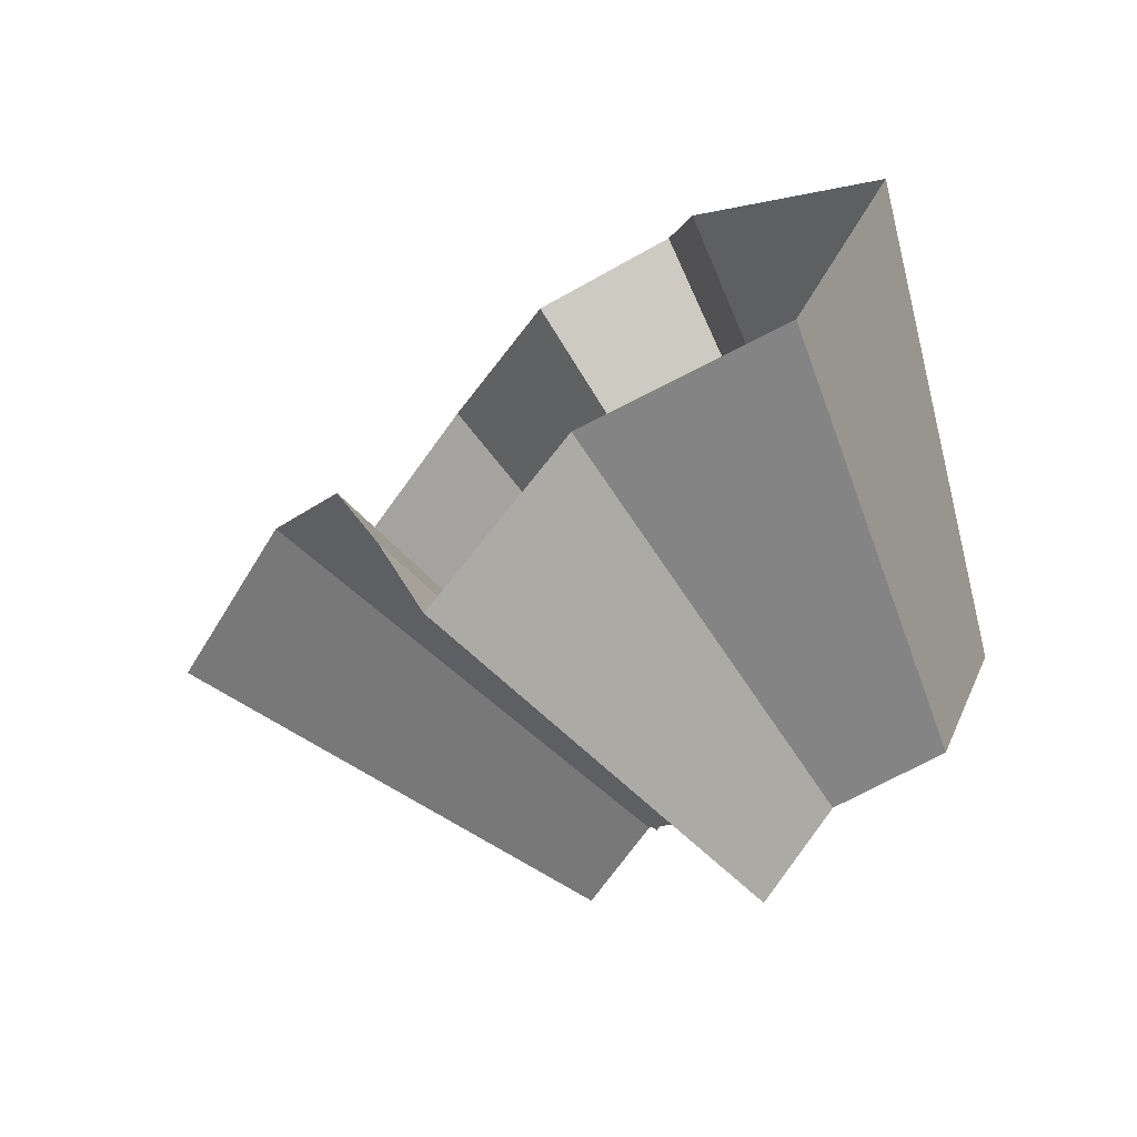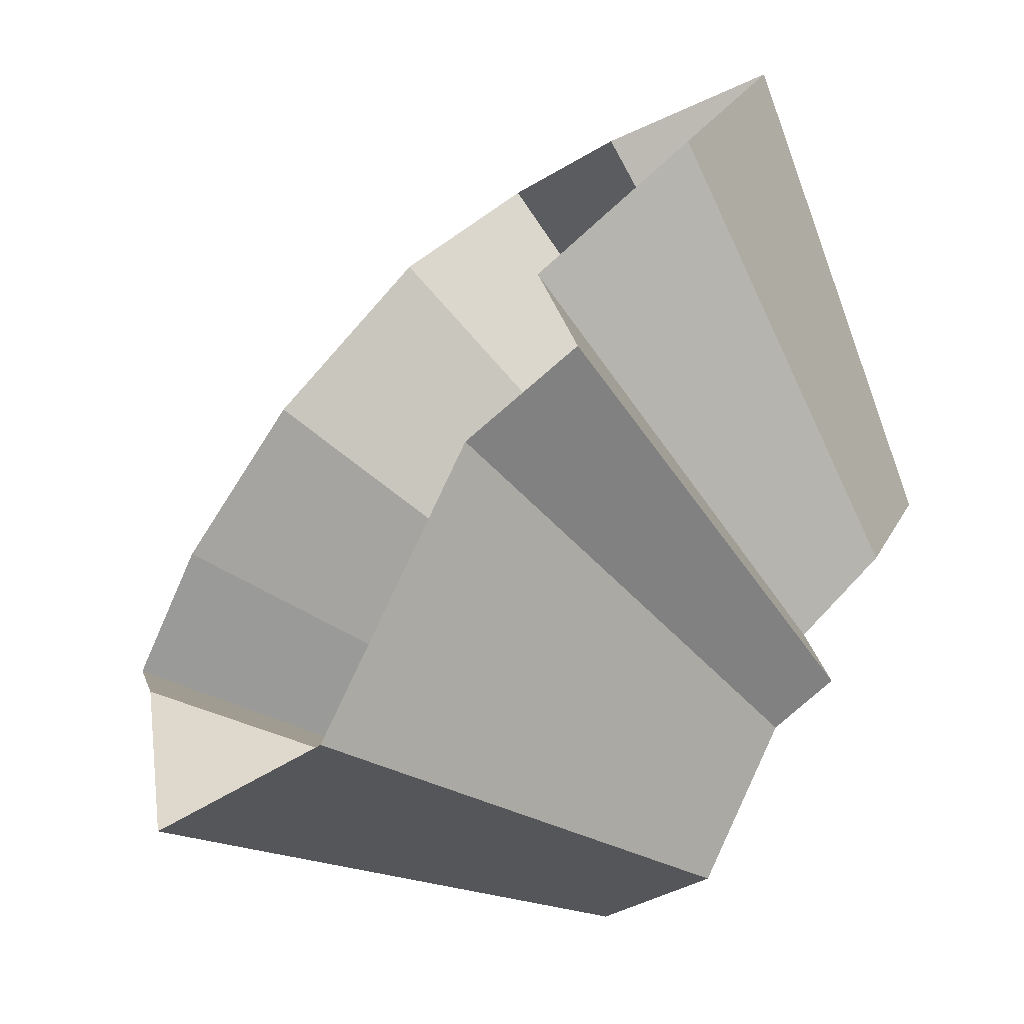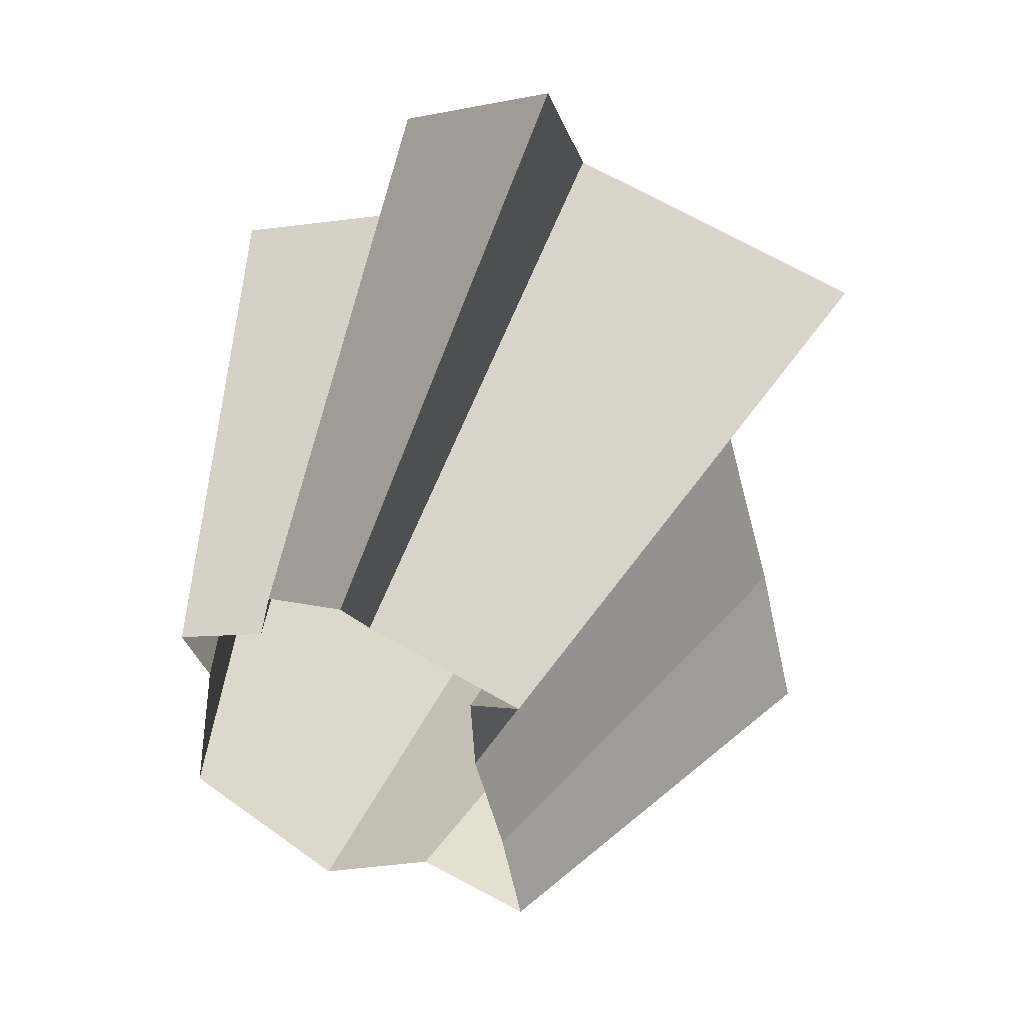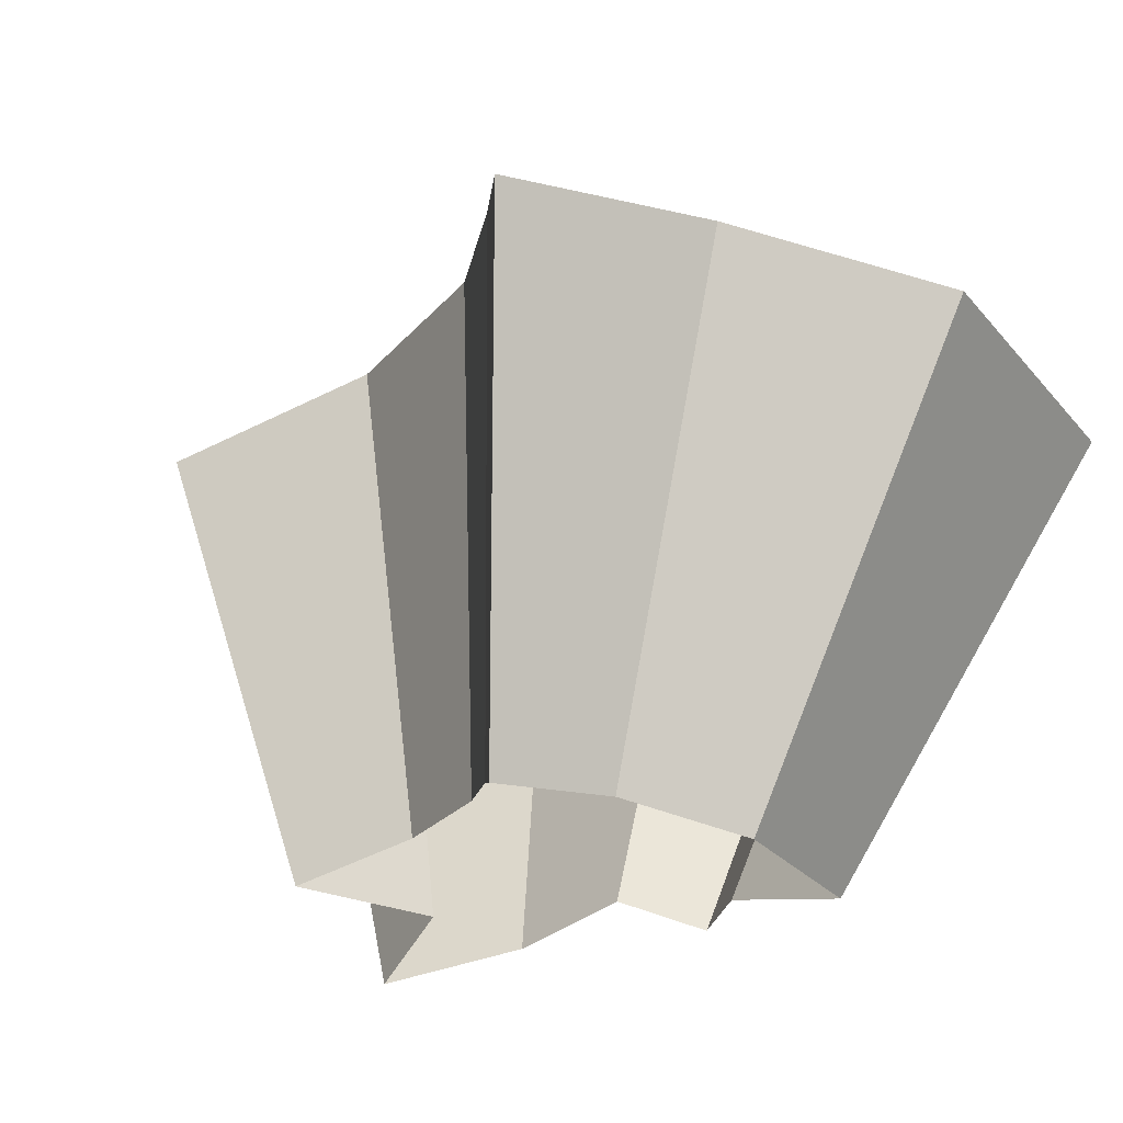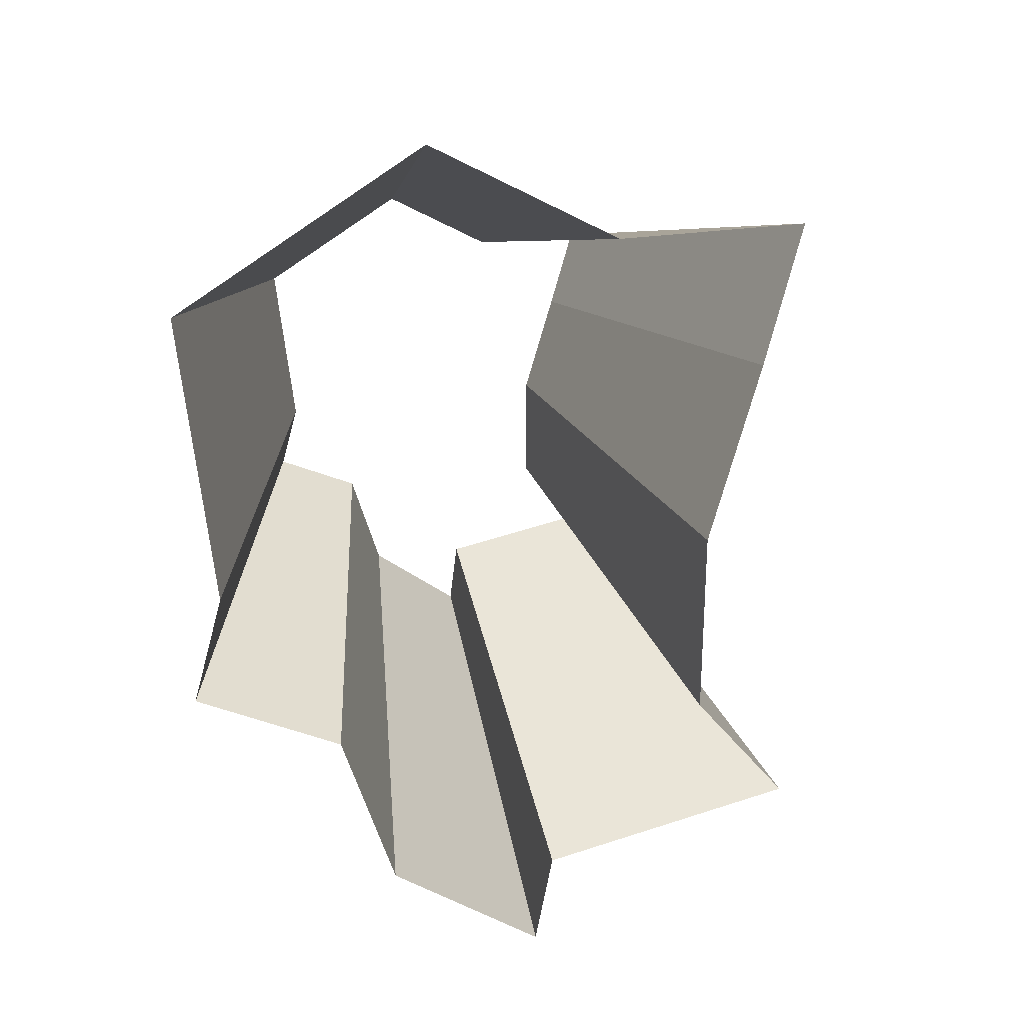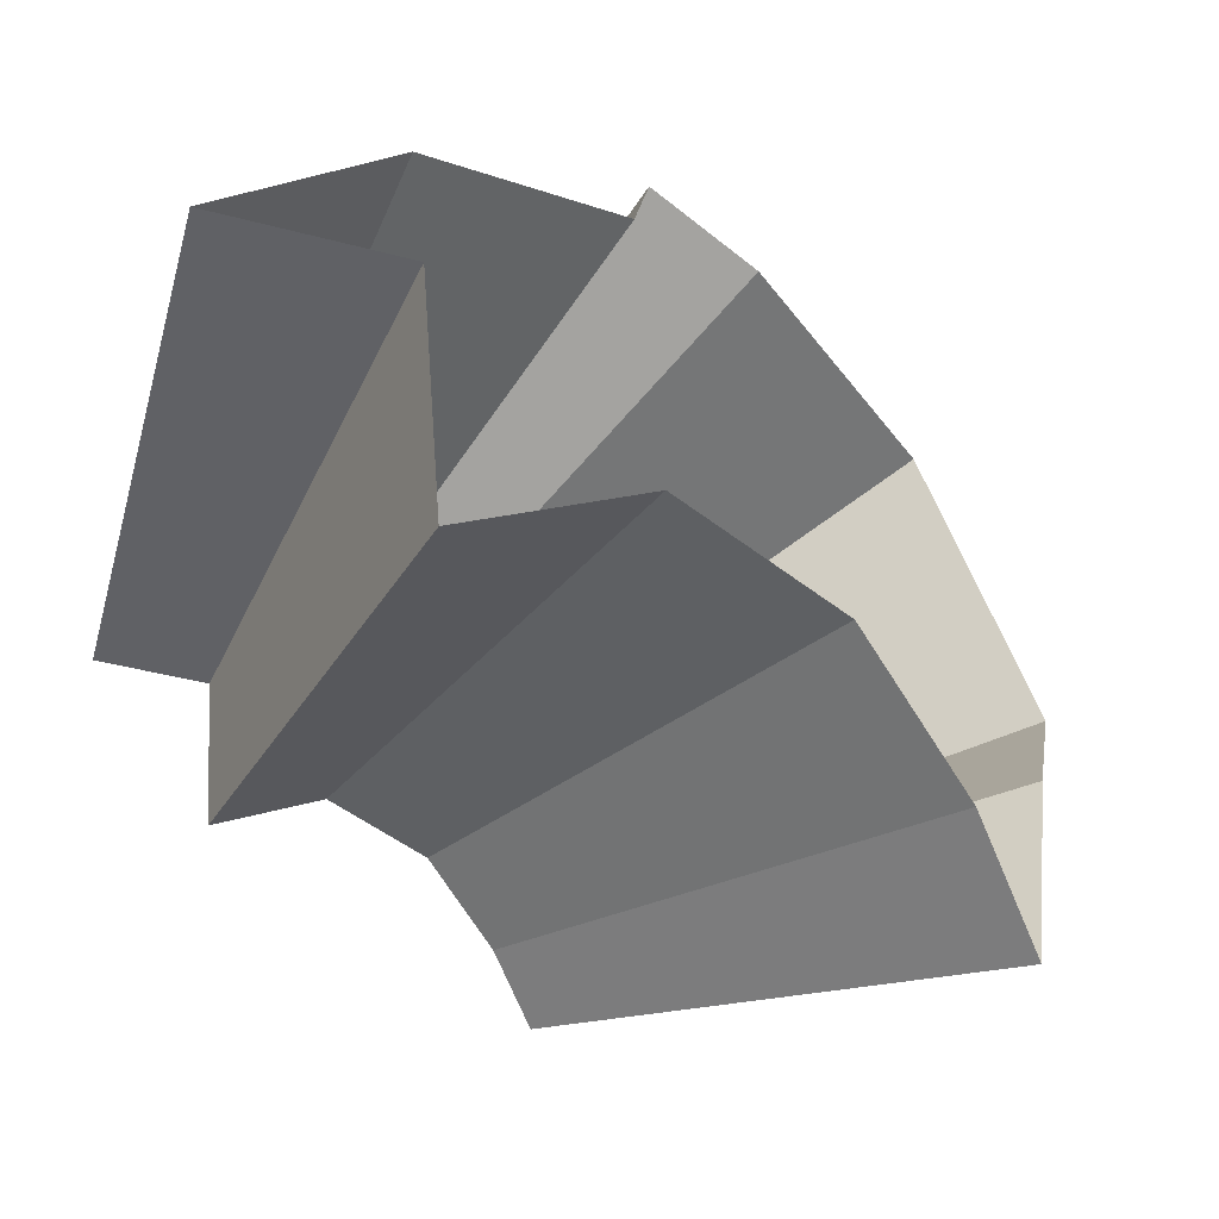
<metadata>
{"format":"obj","ext":"obj","renderer":"f3d","projection":"perspective","resolution":1024,"background":"white","views":[{"elev":47.6,"azim":-30.1,"up":"+Z"},{"elev":23.6,"azim":61.7,"up":"+Y"},{"elev":4.8,"azim":-171.9,"up":"+Y"},{"elev":-71.1,"azim":-33.6,"up":"+Y"},{"elev":68.0,"azim":-172.5,"up":"+Z"},{"elev":23.2,"azim":-100.8,"up":"+Y"}]}
</metadata>
<code>
g shard8
v -0.07262 0.1604 0.3909
v -0.1499 0.1761 0.3633
v 0.0165 0.2325 0.3631
v -0.01022 0.3193 0.294
v -0.2219 0.1473 0.341
v -0.2122 0.2014 0.3194
v -0.1991 0.2638 0.281
v -0.2056 0.3138 0.2192
v -0.1513 0.3723 0.1549
v -0.2478 0.3241 0.145
v -0.06054 0.3558 0.2383
v -0.001172 0.3503 0.2554
v -0.08467 0.3892 0.1606
v -0.1471 0.3922 0.0854
v -0.1307 0.2888 0.7036
v -0.2698 0.3171 0.6539
v 0.0297 0.4186 0.6537
v -0.01839 0.5747 0.5293
v -0.3995 0.2652 0.6138
v -0.382 0.3626 0.5749
v -0.3584 0.4748 0.5058
v -0.3701 0.5648 0.3946
v -0.2724 0.6701 0.2788
v -0.4461 0.5834 0.261
v -0.00211 0.6305 0.4597
v -0.109 0.6405 0.4289
v -0.1524 0.7005 0.2891
v -0.2648 0.7059 0.1537
v -0.1307 0.2888 0.7036
v -0.07262 0.1604 0.3909
v 0.0297 0.4186 0.6537
v 0.0165 0.2325 0.3631
v -0.1499 0.1761 0.3633
v -0.2698 0.3171 0.6539
v -0.2219 0.1473 0.341
v -0.3995 0.2652 0.6138
v -0.2122 0.2014 0.3194
v -0.382 0.3626 0.5749
v -0.1991 0.2638 0.281
v -0.3584 0.4748 0.5058
v -0.2056 0.3138 0.2192
v -0.3701 0.5648 0.3946
v -0.4461 0.5834 0.261
v -0.2478 0.3241 0.145
v -0.01839 0.5747 0.5293
v -0.01022 0.3193 0.294
v -0.00211 0.6305 0.4597
v -0.001172 0.3503 0.2554
v -0.109 0.6405 0.4289
v -0.06054 0.3558 0.2383
v -0.1524 0.7005 0.2891
v -0.08467 0.3892 0.1606
v -0.1513 0.3723 0.1549
v -0.2724 0.6701 0.2788
v -0.2648 0.7059 0.1537
v -0.1471 0.3922 0.0854
g shard8_0
f 16 15 1
f 2 16 1
f 29 17 3
f 30 29 3
f 31 18 4
f 32 31 4
f 19 34 33
f 5 19 33
f 20 36 35
f 6 20 35
f 21 38 37
f 7 21 37
f 22 40 39
f 8 22 39
f 23 24 10
f 9 23 10
f 43 42 41
f 44 43 41
f 45 25 12
f 46 45 12
f 47 26 11
f 48 47 11
f 49 27 13
f 50 49 13
f 51 28 14
f 52 51 14
f 55 54 53
f 56 55 53

</code>
